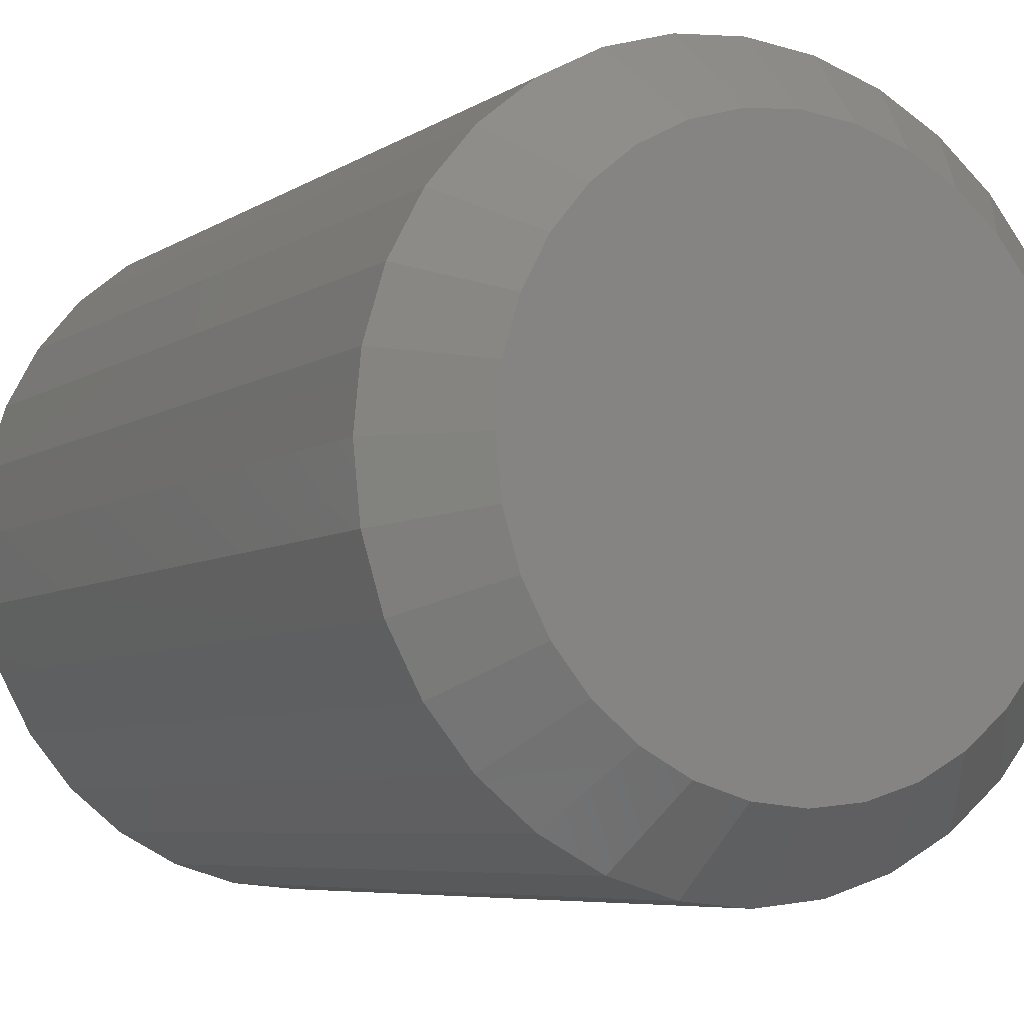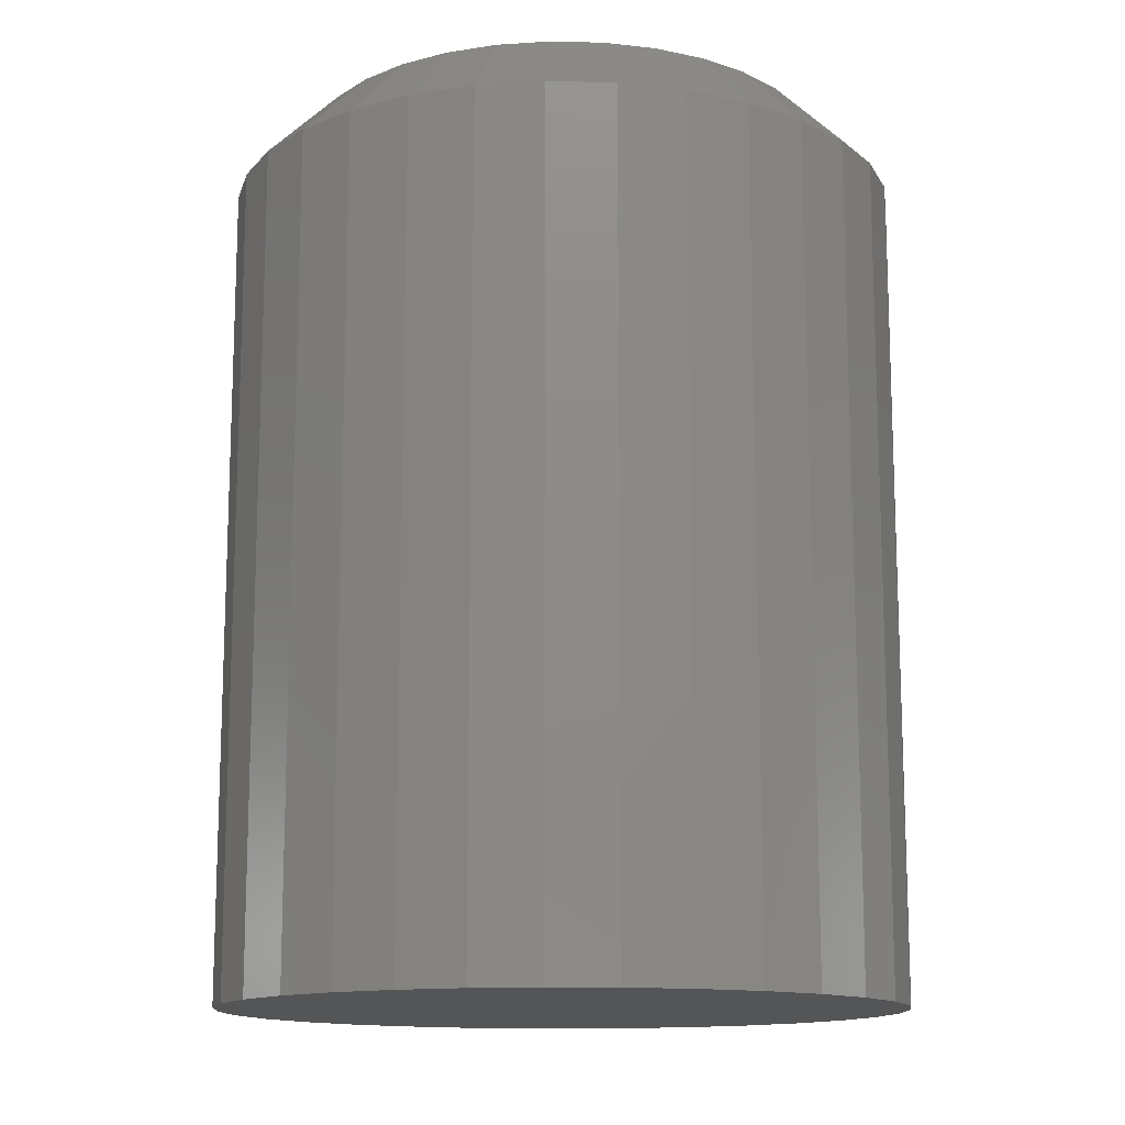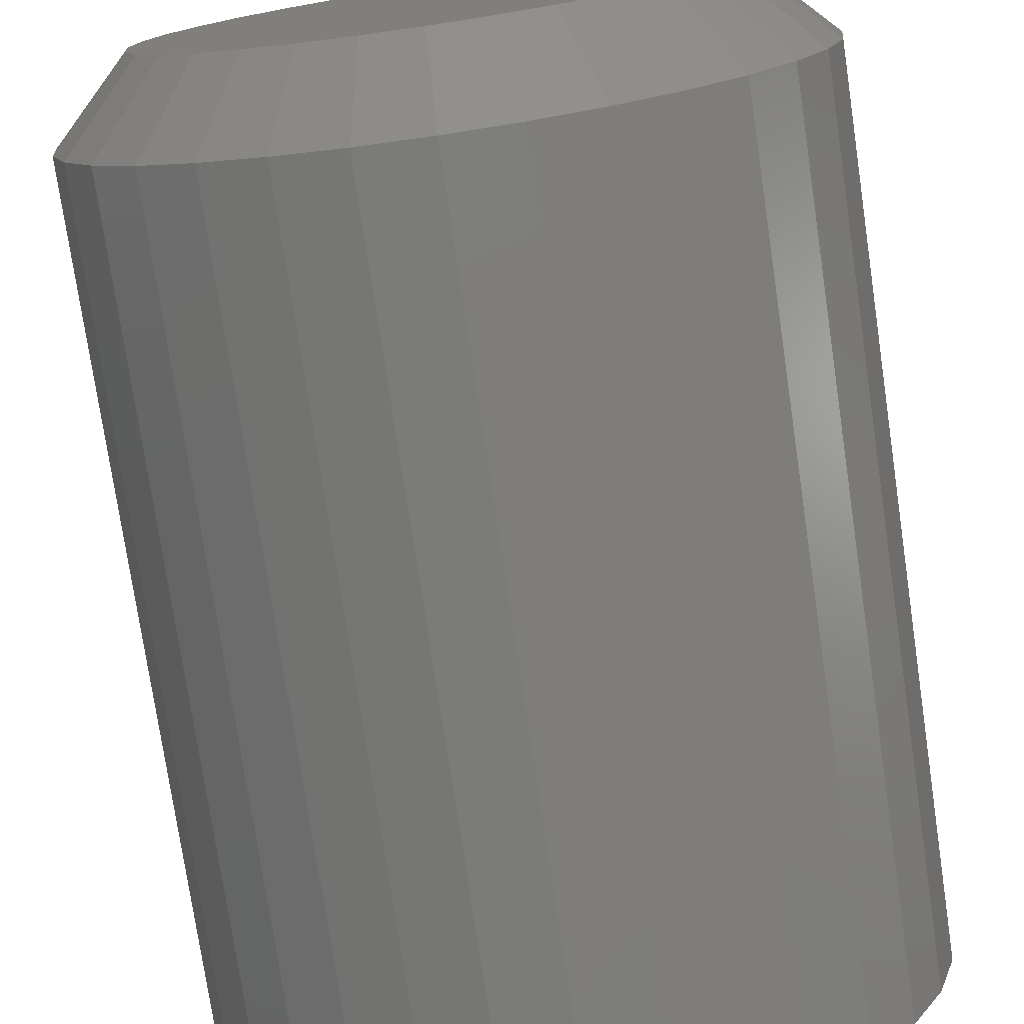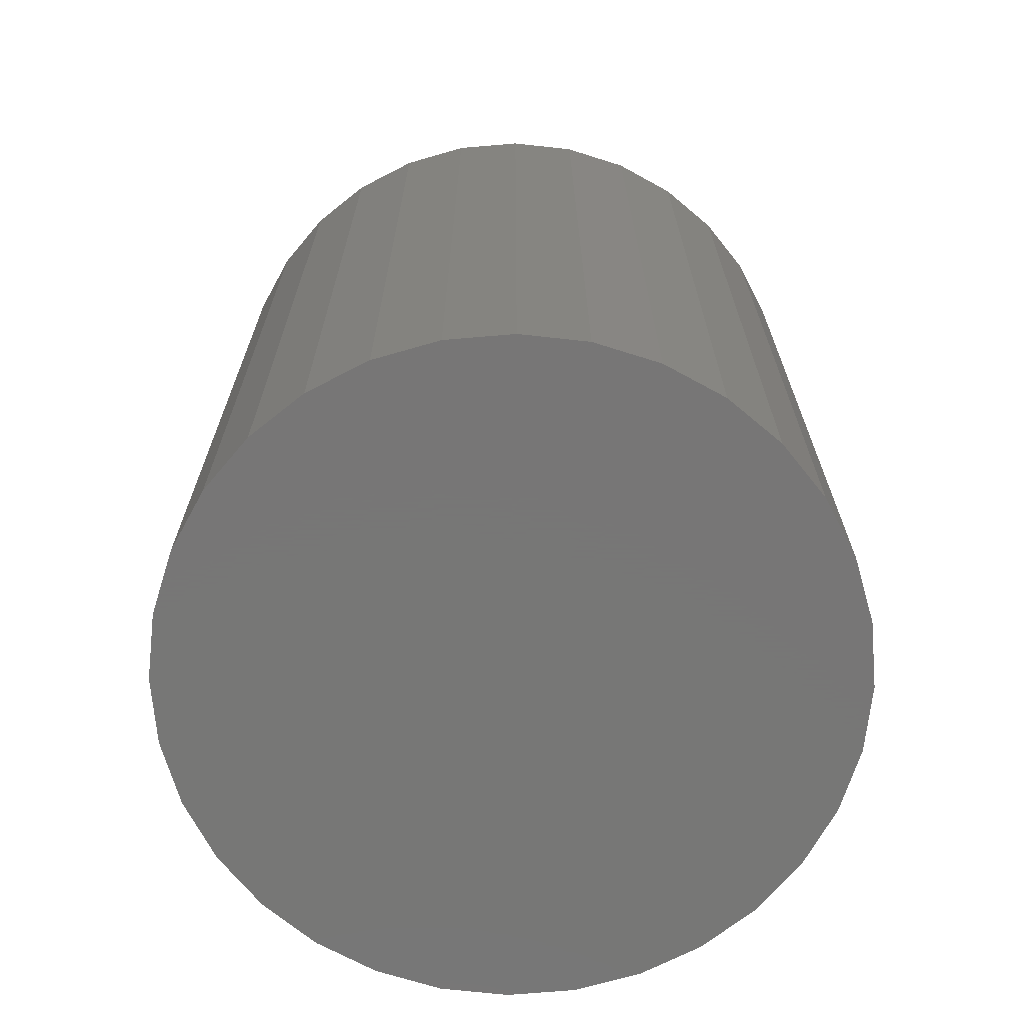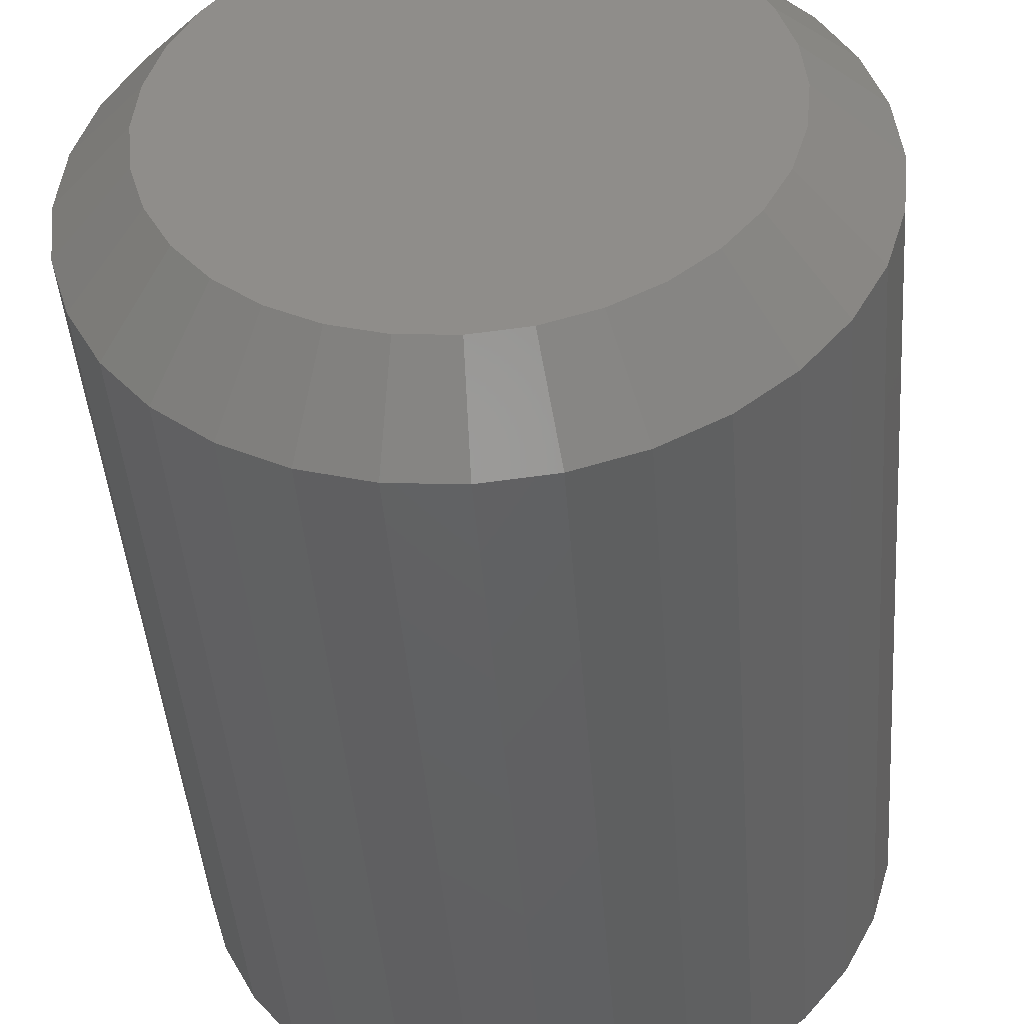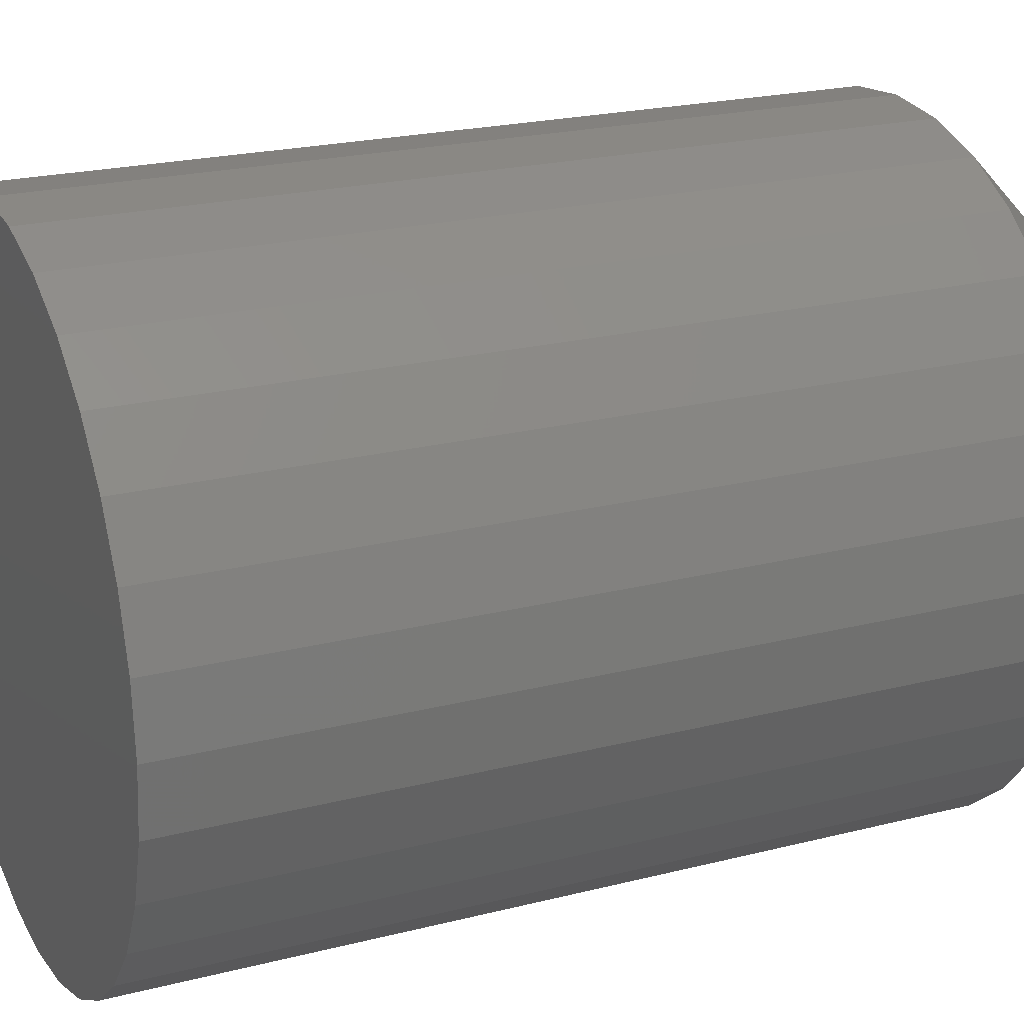
<metadata>
{"format":"stl","ext":"stl","renderer":"f3d","projection":"perspective","resolution":1024,"background":"white","views":[{"elev":-6.3,"azim":-29.1,"up":"+Y"},{"elev":-13.5,"azim":-154.8,"up":"+Z"},{"elev":-76.0,"azim":8.4,"up":"+Y"},{"elev":-69.2,"azim":-113.2,"up":"+Z"},{"elev":-44.4,"azim":4.4,"up":"+Y"},{"elev":21.8,"azim":-114.2,"up":"+Y"}]}
</metadata>
<code>
# stl→obj: 96 verts, 188 faces
v 0.0004934 0.441 0.09375
v -0.004865 0.4405 0.09375
v -0.01002 0.4389 0.09375
v 0.005852 0.4405 0.09375
v 0.011 0.4389 0.09375
v -0.01477 0.4364 0.09375
v 0.01575 0.4364 0.09375
v -0.01893 0.433 0.09375
v 0.01992 0.433 0.09375
v -0.02234 0.4288 0.09375
v 0.02333 0.4288 0.09375
v -0.02488 0.4241 0.09375
v 0.02587 0.4241 0.09375
v -0.02645 0.4189 0.09375
v 0.02743 0.4189 0.09375
v 0.02743 0.4082 0.09375
v -0.02488 0.4031 0.09375
v 0.02587 0.4031 0.09375
v -0.02234 0.3983 0.09375
v 0.02333 0.3983 0.09375
v -0.01893 0.3941 0.09375
v 0.01992 0.3941 0.09375
v -0.01477 0.3907 0.09375
v 0.01575 0.3907 0.09375
v -0.01002 0.3882 0.09375
v 0.011 0.3882 0.09375
v -0.004865 0.3866 0.09375
v 0.0004934 0.3861 0.09375
v 0.005852 0.3866 0.09375
v 0.02796 0.4136 0.09375
v -0.02697 0.4136 0.09375
v -0.02645 0.4082 0.09375
v 0.03577 0.4136 0
v 0.03577 0.4136 0.08594
v 0.0351 0.4067 0
v 0.0351 0.4067 0.08594
v 0.03309 0.4001 0
v 0.03309 0.4001 0.08594
v 0.02983 0.394 0
v 0.02983 0.394 0.08594
v 0.02544 0.3886 0
v 0.02544 0.3886 0.08594
v 0.02009 0.3842 0
v 0.02009 0.3842 0.08594
v 0.01399 0.381 0
v 0.01399 0.381 0.08594
v 0.007376 0.379 0
v 0.007376 0.379 0.08594
v 0.0004934 0.3783 0
v 0.0004934 0.3783 0.08594
v -0.006389 0.379 0
v -0.006389 0.379 0.08594
v -0.01301 0.381 0
v -0.01301 0.381 0.08594
v -0.01911 0.3842 0
v -0.01911 0.3842 0.08594
v -0.02445 0.3886 0
v -0.02445 0.3886 0.08594
v -0.02884 0.394 0
v -0.02884 0.394 0.08594
v -0.0321 0.4001 0
v -0.0321 0.4001 0.08594
v -0.03411 0.4067 0
v -0.03411 0.4067 0.08594
v -0.03479 0.4136 0
v -0.03479 0.4136 0.08594
v -0.03411 0.4205 0
v -0.03411 0.4205 0.08594
v -0.0321 0.4271 0
v -0.0321 0.4271 0.08594
v -0.02884 0.4332 0
v -0.02884 0.4332 0.08594
v -0.02445 0.4385 0
v -0.02445 0.4385 0.08594
v -0.01911 0.4429 0
v -0.01911 0.4429 0.08594
v -0.01301 0.4462 0
v -0.01301 0.4462 0.08594
v -0.006389 0.4482 0
v -0.006389 0.4482 0.08594
v 0.0004934 0.4488 0
v 0.0004934 0.4488 0.08594
v 0.007376 0.4482 0
v 0.007376 0.4482 0.08594
v 0.01399 0.4462 0
v 0.01399 0.4462 0.08594
v 0.02009 0.4429 0
v 0.02009 0.4429 0.08594
v 0.02544 0.4385 0
v 0.02544 0.4385 0.08594
v 0.02983 0.4332 0
v 0.02983 0.4332 0.08594
v 0.03309 0.4271 0
v 0.03309 0.4271 0.08594
v 0.0351 0.4205 0
v 0.0351 0.4205 0.08594
f 1 2 3
f 4 1 3
f 4 3 5
f 5 3 6
f 5 6 7
f 7 6 8
f 7 8 9
f 9 8 10
f 9 10 11
f 11 10 12
f 11 12 13
f 13 12 14
f 13 14 15
f 16 17 18
f 18 17 19
f 18 19 20
f 20 19 21
f 20 21 22
f 22 21 23
f 22 23 24
f 24 23 25
f 24 25 26
f 26 25 27
f 26 27 28
f 26 28 29
f 15 14 30
f 30 14 31
f 30 31 16
f 16 31 32
f 16 32 17
f 33 34 35
f 35 34 36
f 35 36 37
f 37 36 38
f 37 38 39
f 39 38 40
f 39 40 41
f 41 40 42
f 41 42 43
f 43 42 44
f 43 44 45
f 45 44 46
f 45 46 47
f 47 46 48
f 47 48 49
f 49 48 50
f 49 50 51
f 51 50 52
f 51 52 53
f 53 52 54
f 53 54 55
f 55 54 56
f 55 56 57
f 57 56 58
f 57 58 59
f 59 58 60
f 59 60 61
f 61 60 62
f 61 62 63
f 63 62 64
f 63 64 65
f 65 64 66
f 65 66 67
f 67 66 68
f 67 68 69
f 69 68 70
f 69 70 71
f 71 70 72
f 71 72 73
f 73 72 74
f 73 74 75
f 75 74 76
f 75 76 77
f 77 76 78
f 77 78 79
f 79 78 80
f 79 80 81
f 81 80 82
f 81 82 83
f 83 82 84
f 83 84 85
f 85 84 86
f 85 86 87
f 87 86 88
f 87 88 89
f 89 88 90
f 89 90 91
f 91 90 92
f 91 92 93
f 93 92 94
f 93 94 95
f 95 94 96
f 95 96 33
f 33 96 34
f 30 16 34
f 16 36 34
f 66 64 31
f 64 32 31
f 64 62 17
f 32 64 17
f 60 58 19
f 19 62 60
f 17 62 19
f 56 54 25
f 23 56 25
f 23 21 56
f 52 50 27
f 27 54 52
f 25 54 27
f 48 46 26
f 29 48 26
f 29 28 48
f 44 42 24
f 24 46 44
f 26 46 24
f 40 38 18
f 20 40 18
f 20 22 40
f 16 38 36
f 18 38 16
f 21 19 58
f 58 56 21
f 28 27 50
f 50 48 28
f 22 24 42
f 42 40 22
f 31 14 66
f 14 68 66
f 34 96 30
f 96 15 30
f 96 94 13
f 15 96 13
f 92 90 11
f 11 94 92
f 13 94 11
f 88 86 5
f 7 88 5
f 7 9 88
f 84 82 4
f 4 86 84
f 5 86 4
f 80 78 3
f 2 80 3
f 2 1 80
f 76 74 6
f 6 78 76
f 3 78 6
f 72 70 12
f 10 72 12
f 10 8 72
f 14 70 68
f 12 70 14
f 9 11 90
f 90 88 9
f 1 4 82
f 82 80 1
f 8 6 74
f 74 72 8
f 77 79 81
f 77 81 83
f 85 77 83
f 75 77 85
f 87 75 85
f 73 75 87
f 89 73 87
f 71 73 89
f 91 71 89
f 69 71 91
f 93 69 91
f 67 69 93
f 95 67 93
f 37 61 35
f 59 61 37
f 39 59 37
f 57 59 39
f 41 57 39
f 55 57 41
f 43 55 41
f 53 55 43
f 45 53 43
f 51 53 45
f 49 51 45
f 47 49 45
f 61 63 35
f 35 63 65
f 35 65 33
f 33 65 67
f 33 67 95

</code>
